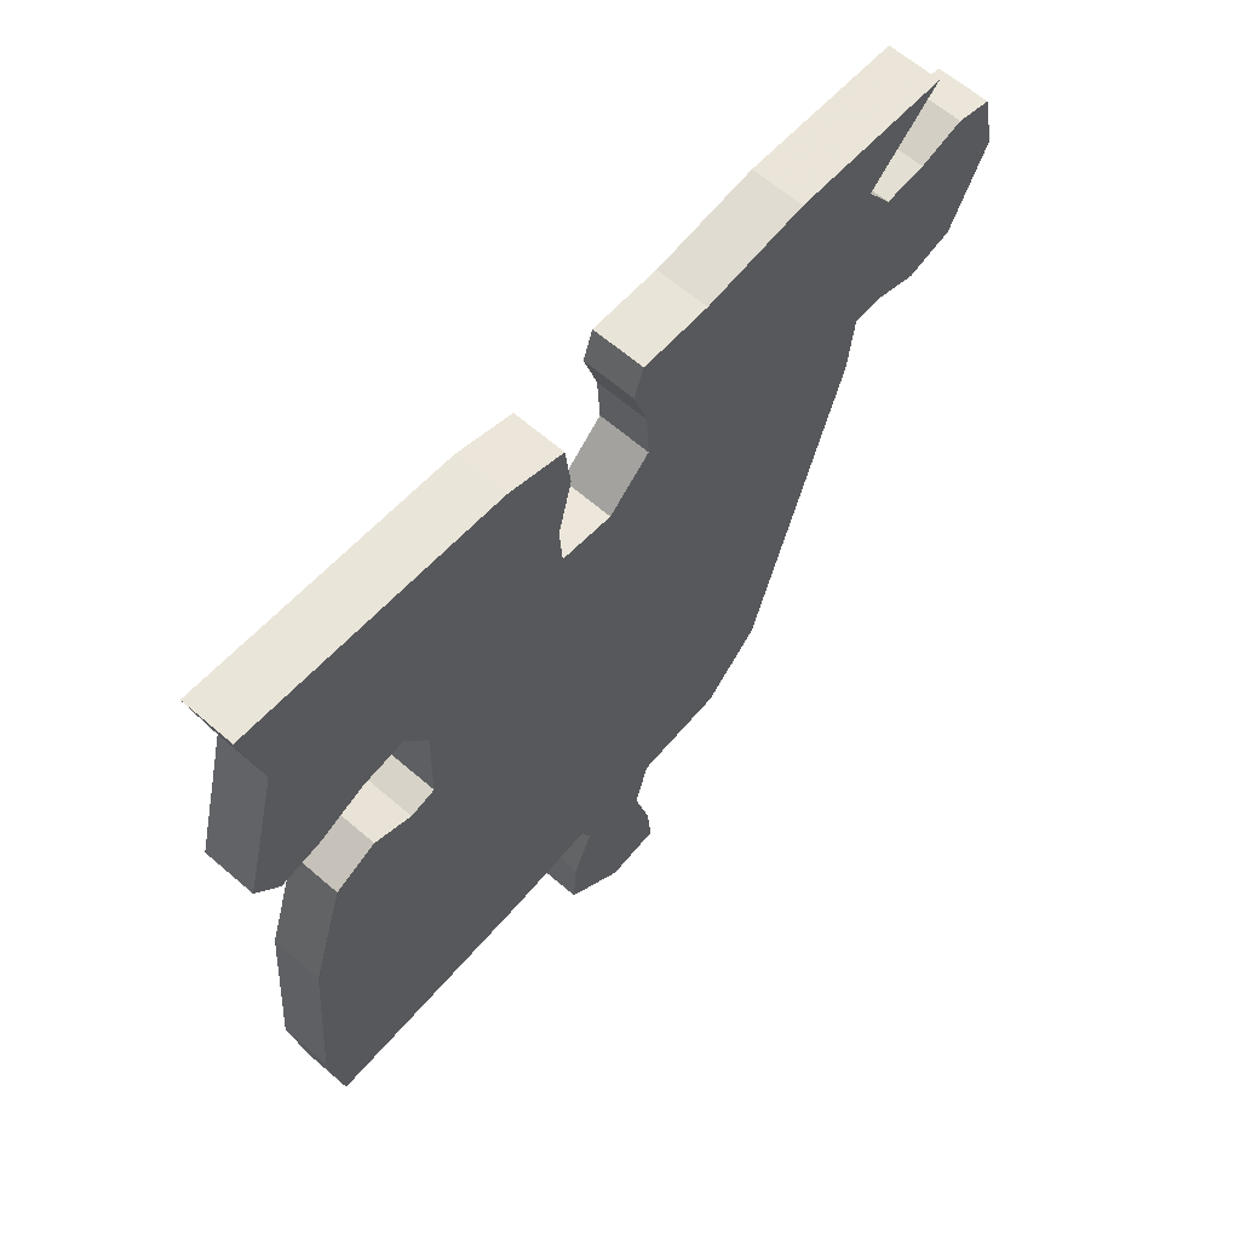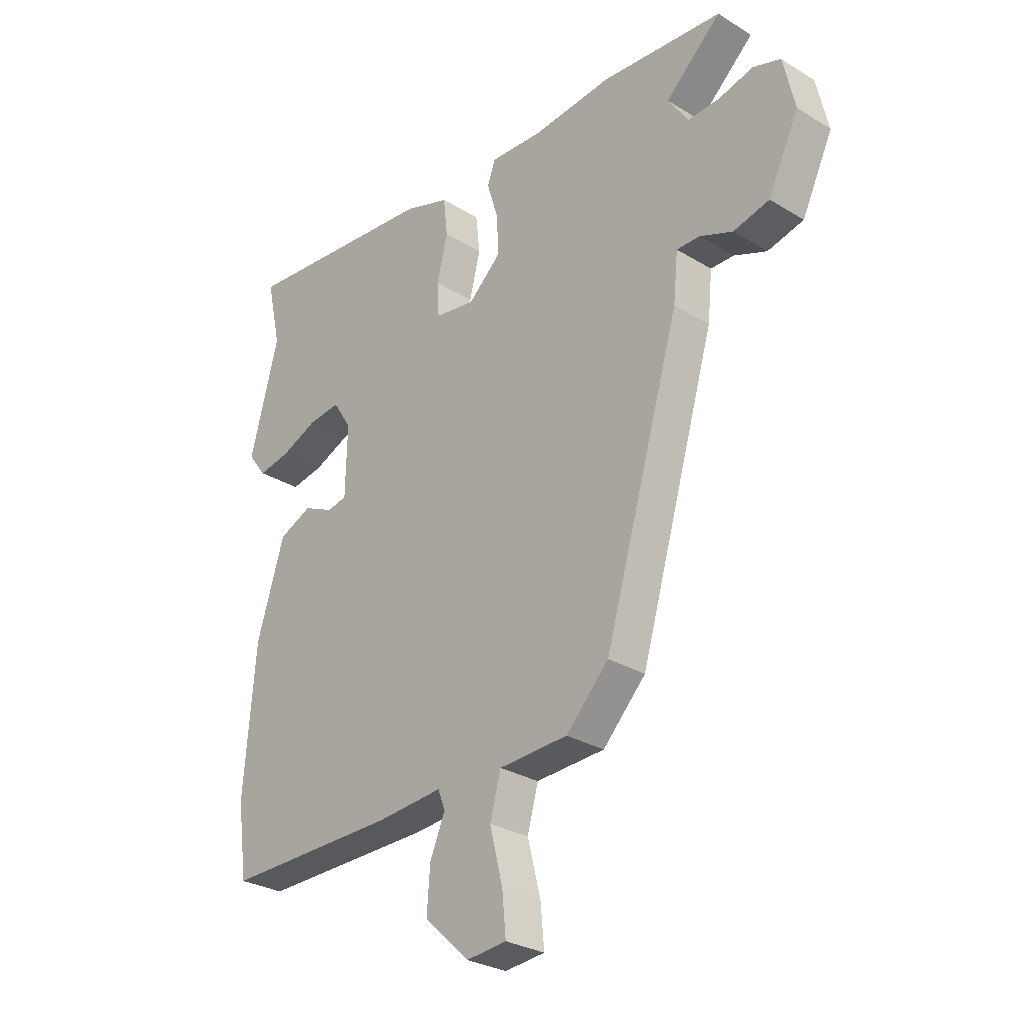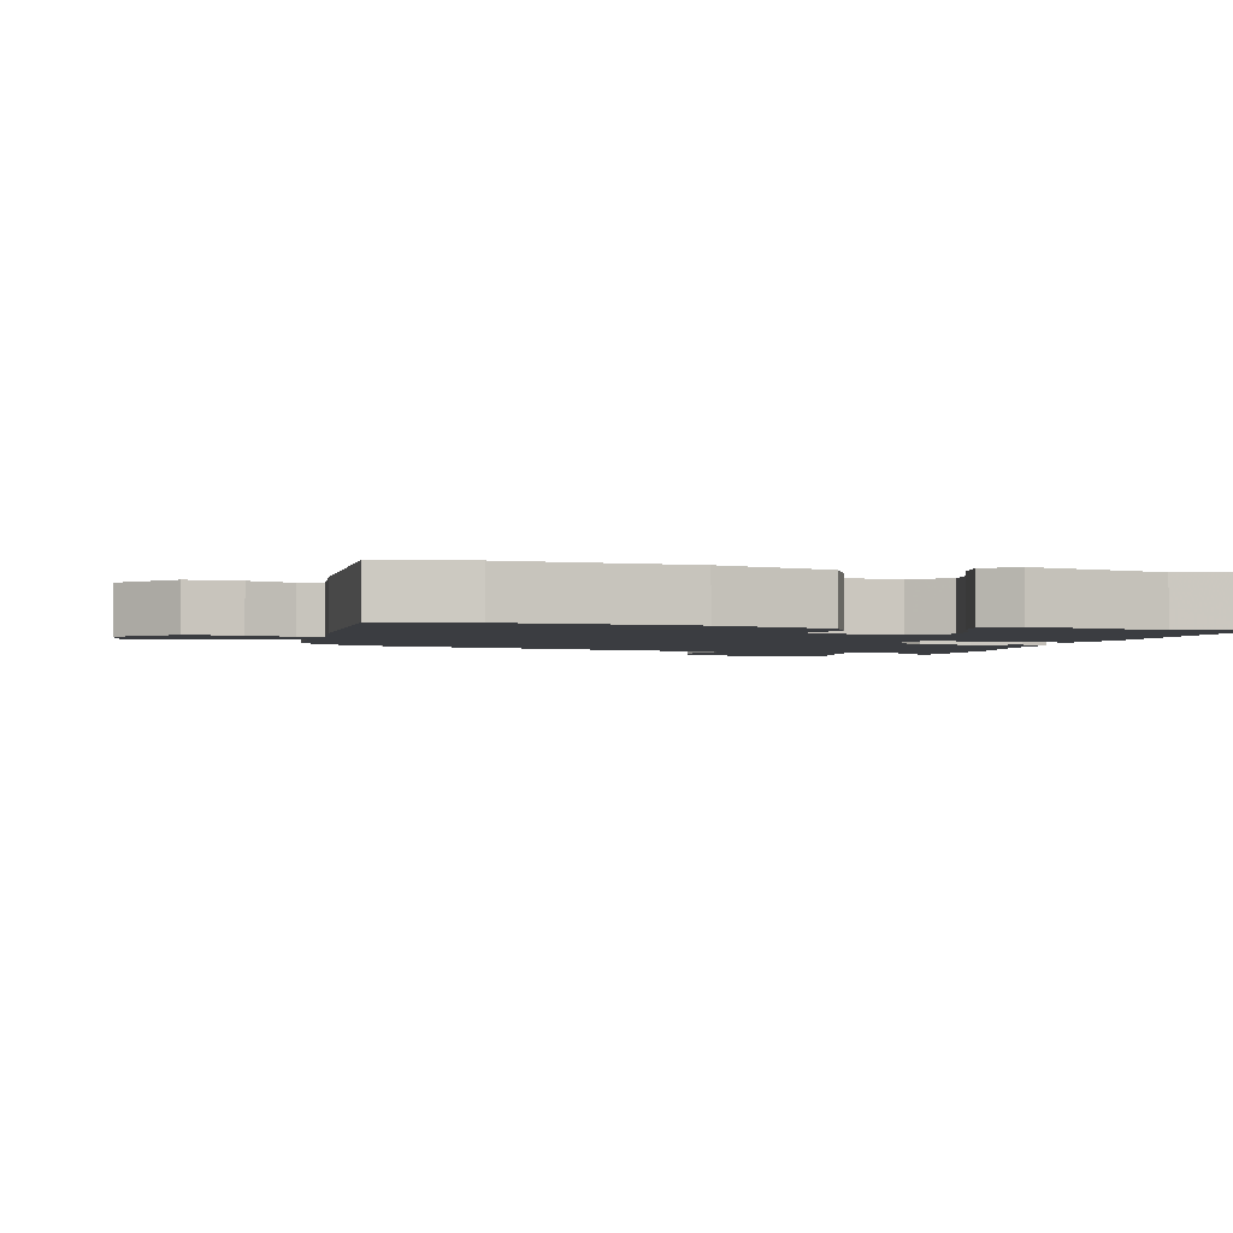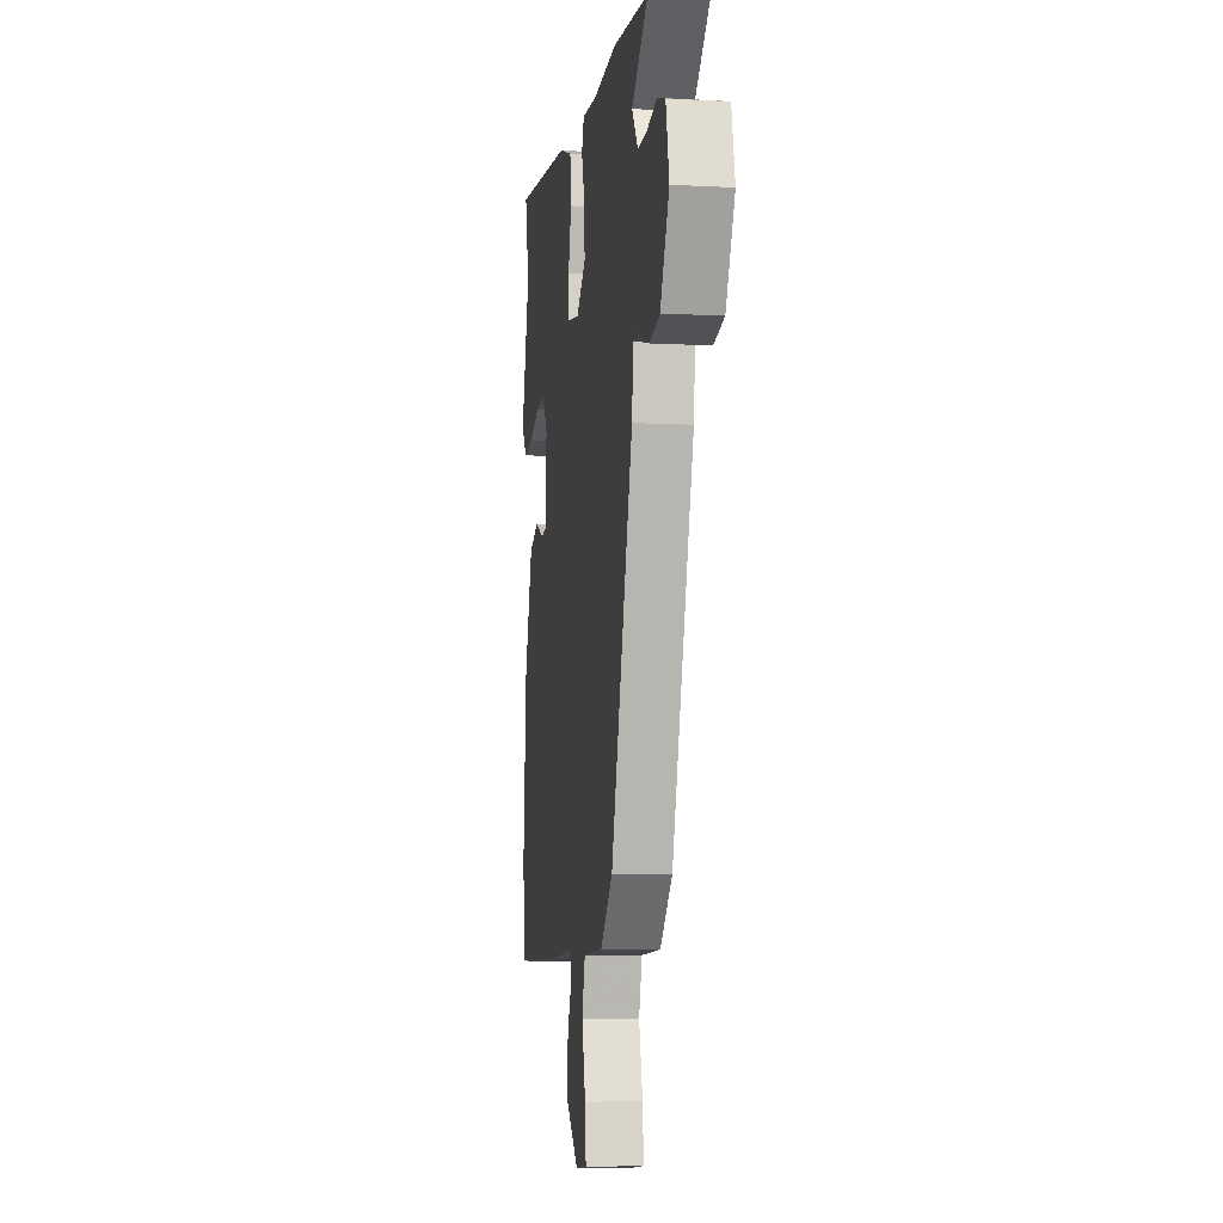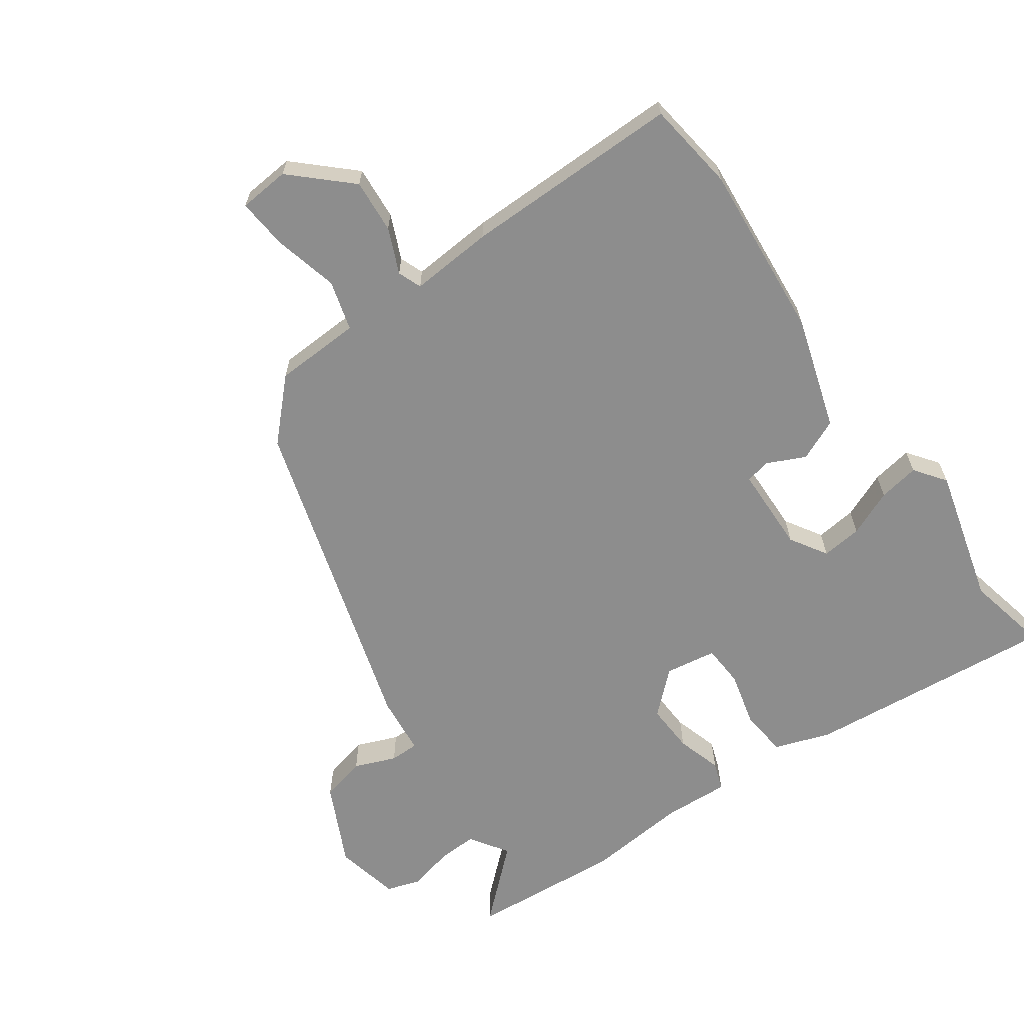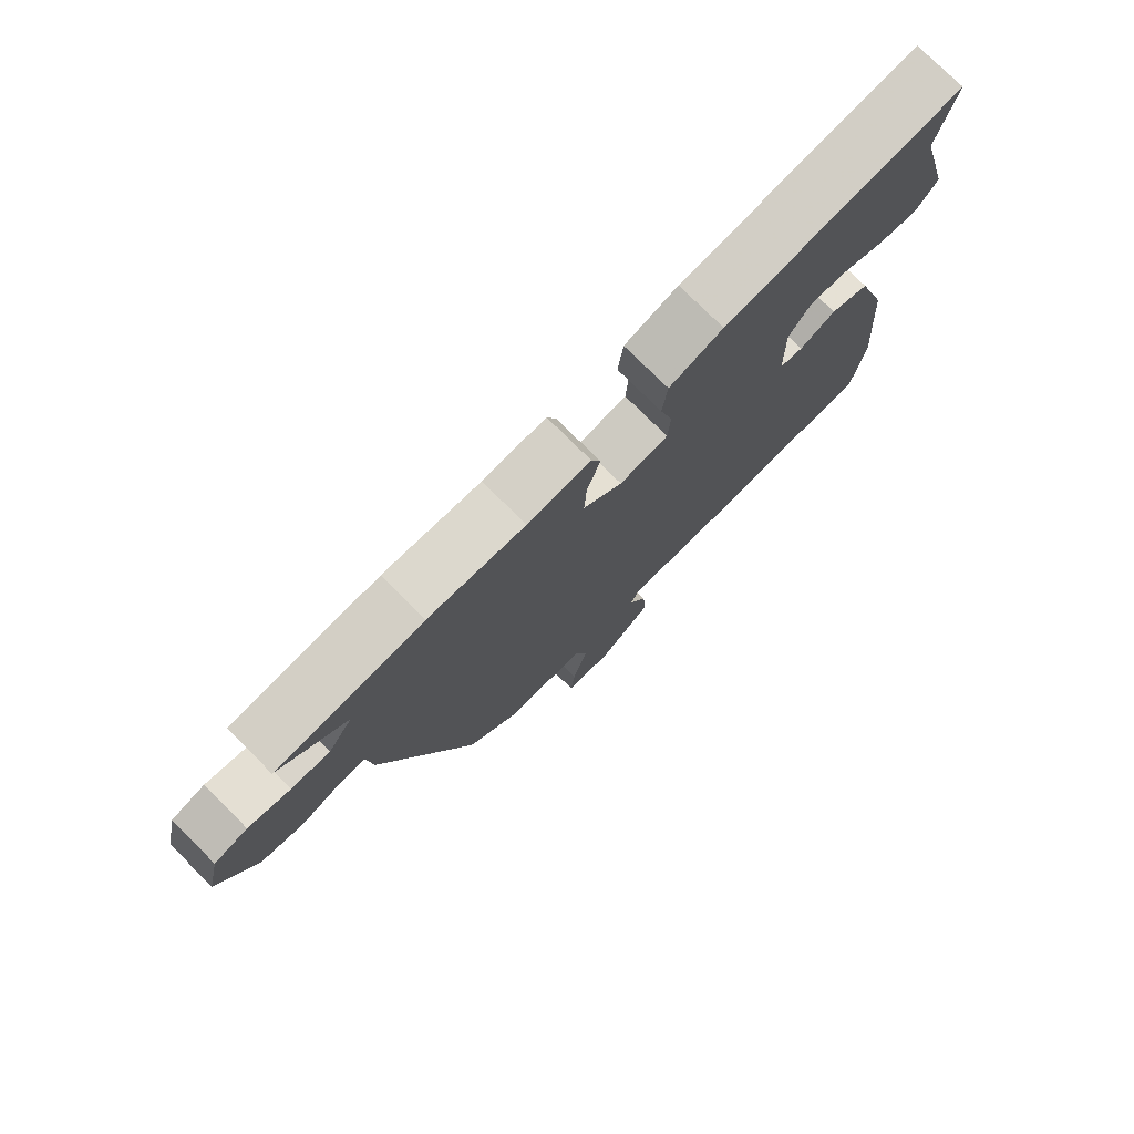
<metadata>
{"format":"obj","ext":"obj","renderer":"f3d","projection":"perspective","resolution":1024,"background":"white","views":[{"elev":63.5,"azim":-48.9,"up":"+Z"},{"elev":-28.8,"azim":47.6,"up":"+Z"},{"elev":-2.5,"azim":-103.1,"up":"+Y"},{"elev":-7.1,"azim":81.2,"up":"+Z"},{"elev":-64.6,"azim":-144.9,"up":"+Y"},{"elev":77.2,"azim":134.8,"up":"+Z"}]}
</metadata>
<code>
v 0.332 0.07 0.513
v 0.565 0.07 0.495
v 0.458 0.07 0.398
v 0.497 0.07 0.34
v 0.558 0.07 0.343
v 0.624 0.07 0.36
v 0.677 0.07 0.343
v 0.699 0.07 0.244
v 0.64 0.07 0.121
v 0.571 0.07 0.104
v 0.508 0.07 0.129
v 0.464 0.07 0.129
v 0.455 0.07 0.039
v 0.309 0.07 -0.456
v 0.227 0.07 -0.541
v 0.095 0.07 -0.547
v 0.074 0.07 -0.623
v 0.099 0.07 -0.722
v 0.106 0.07 -0.798
v 0.029 0.07 -0.805
v -0.057 0.07 -0.725
v -0.051 0.07 -0.643
v -0.022 0.07 -0.575
v -0.036 0.07 -0.539
v -0.162 0.07 -0.549
v -0.493 0.07 -0.552
v -0.512 0.07 -0.415
v -0.49 0.07 -0.146
v -0.437 0.07 0.025
v -0.374 0.07 0.053
v -0.316 0.07 0.026
v -0.278 0.07 0.034
v -0.275 0.07 0.165
v -0.31 0.07 0.221
v -0.372 0.07 0.214
v -0.442 0.07 0.184
v -0.504 0.07 0.173
v -0.539 0.07 0.22
v -0.484 0.07 0.428
v -0.512 0.07 0.554
v -0.131 0.07 0.519
v -0.045 0.07 0.49
v -0.037 0.07 0.418
v -0.058 0.07 0.334
v -0.054 0.07 0.27
v 0.024 0.07 0.258
v 0.087 0.07 0.316
v 0.083 0.07 0.391
v 0.062 0.07 0.46
v 0.077 0.07 0.503
v 0.178 0.07 0.498
v 0.332 0 0.513
v 0.565 0 0.495
v 0.458 0 0.398
v 0.497 0 0.34
v 0.558 0 0.343
v 0.624 0 0.36
v 0.677 0 0.343
v 0.699 0 0.244
v 0.64 0 0.121
v 0.571 0 0.104
v 0.508 0 0.129
v 0.464 0 0.129
v 0.455 0 0.039
v 0.309 0 -0.456
v 0.227 0 -0.541
v 0.095 0 -0.547
v 0.074 0 -0.623
v 0.099 0 -0.722
v 0.106 0 -0.798
v 0.029 0 -0.805
v -0.057 0 -0.725
v -0.051 0 -0.643
v -0.022 0 -0.575
v -0.036 0 -0.539
v -0.162 0 -0.549
v -0.493 0 -0.552
v -0.512 0 -0.415
v -0.49 0 -0.146
v -0.437 0 0.025
v -0.374 0 0.053
v -0.316 0 0.026
v -0.278 0 0.034
v -0.275 0 0.165
v -0.31 0 0.221
v -0.372 0 0.214
v -0.442 0 0.184
v -0.504 0 0.173
v -0.539 0 0.22
v -0.484 0 0.428
v -0.512 0 0.554
v -0.131 0 0.519
v -0.045 0 0.49
v -0.037 0 0.418
v -0.058 0 0.334
v -0.054 0 0.27
v 0.024 0 0.258
v 0.087 0 0.316
v 0.083 0 0.391
v 0.062 0 0.46
v 0.077 0 0.503
v 0.178 0 0.498
f 48 49 50 51
f 47 48 51 1
f 46 47 1 2
f 41 42 43 44
f 39 40 41 44
f 39 44 45
f 38 39 45
f 35 36 37 38
f 34 35 38 45
f 33 34 45 46
f 28 29 30 31
f 28 31 32
f 27 28 32
f 24 25 26 27
f 24 27 32
f 20 21 22 23
f 18 19 20 23
f 17 18 23 24
f 16 17 24 32
f 12 13 14 15
f 12 15 16 32
f 8 9 10 11
f 8 11 12
f 5 6 7 8
f 4 5 8 12
f 3 4 12 32
f 46 2 3 32
f 32 33 46
f 102 101 100 99
f 52 102 99 98
f 53 52 98 97
f 95 94 93 92
f 95 92 91 90
f 96 95 90
f 96 90 89
f 89 88 87 86
f 96 89 86 85
f 97 96 85 84
f 82 81 80 79
f 83 82 79
f 83 79 78
f 78 77 76 75
f 83 78 75
f 74 73 72 71
f 74 71 70 69
f 75 74 69 68
f 83 75 68 67
f 66 65 64 63
f 83 67 66 63
f 62 61 60 59
f 63 62 59
f 59 58 57 56
f 63 59 56 55
f 83 63 55 54
f 83 54 53 97
f 97 84 83
f 1 52 53 2
f 2 53 54 3
f 3 54 55 4
f 4 55 56 5
f 5 56 57 6
f 6 57 58 7
f 7 58 59 8
f 8 59 60 9
f 9 60 61 10
f 10 61 62 11
f 11 62 63 12
f 12 63 64 13
f 13 64 65 14
f 14 65 66 15
f 15 66 67 16
f 16 67 68 17
f 17 68 69 18
f 18 69 70 19
f 19 70 71 20
f 20 71 72 21
f 21 72 73 22
f 22 73 74 23
f 23 74 75 24
f 24 75 76 25
f 25 76 77 26
f 26 77 78 27
f 27 78 79 28
f 28 79 80 29
f 29 80 81 30
f 30 81 82 31
f 31 82 83 32
f 32 83 84 33
f 33 84 85 34
f 34 85 86 35
f 35 86 87 36
f 36 87 88 37
f 37 88 89 38
f 38 89 90 39
f 39 90 91 40
f 40 91 92 41
f 41 92 93 42
f 42 93 94 43
f 43 94 95 44
f 44 95 96 45
f 45 96 97 46
f 46 97 98 47
f 47 98 99 48
f 48 99 100 49
f 49 100 101 50
f 50 101 102 51
f 51 102 52 1

</code>
